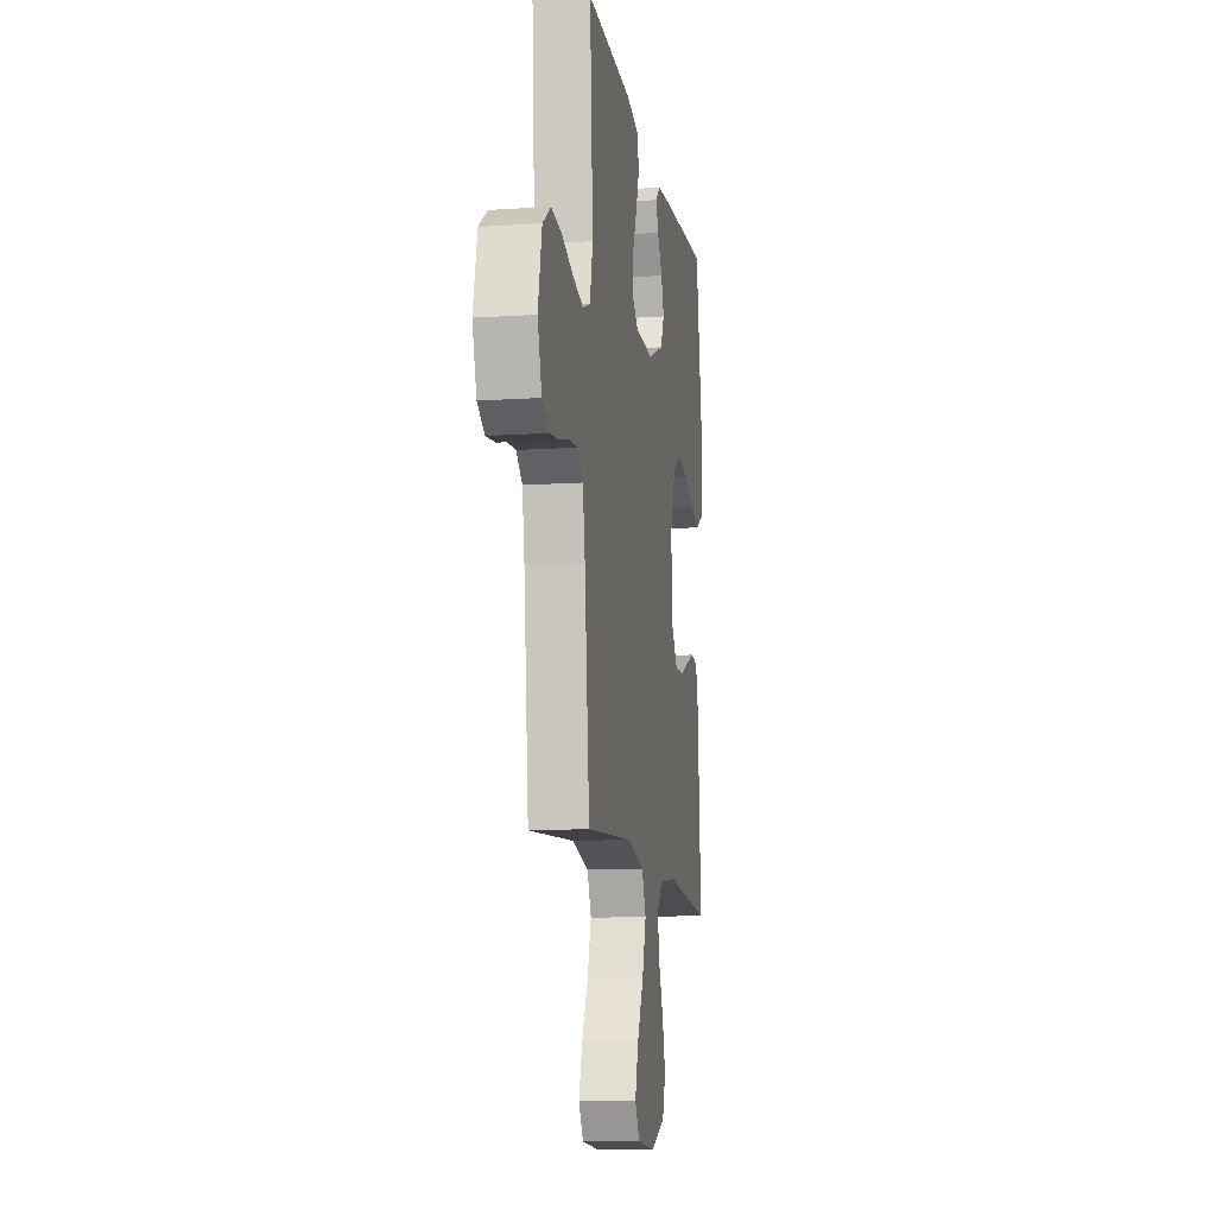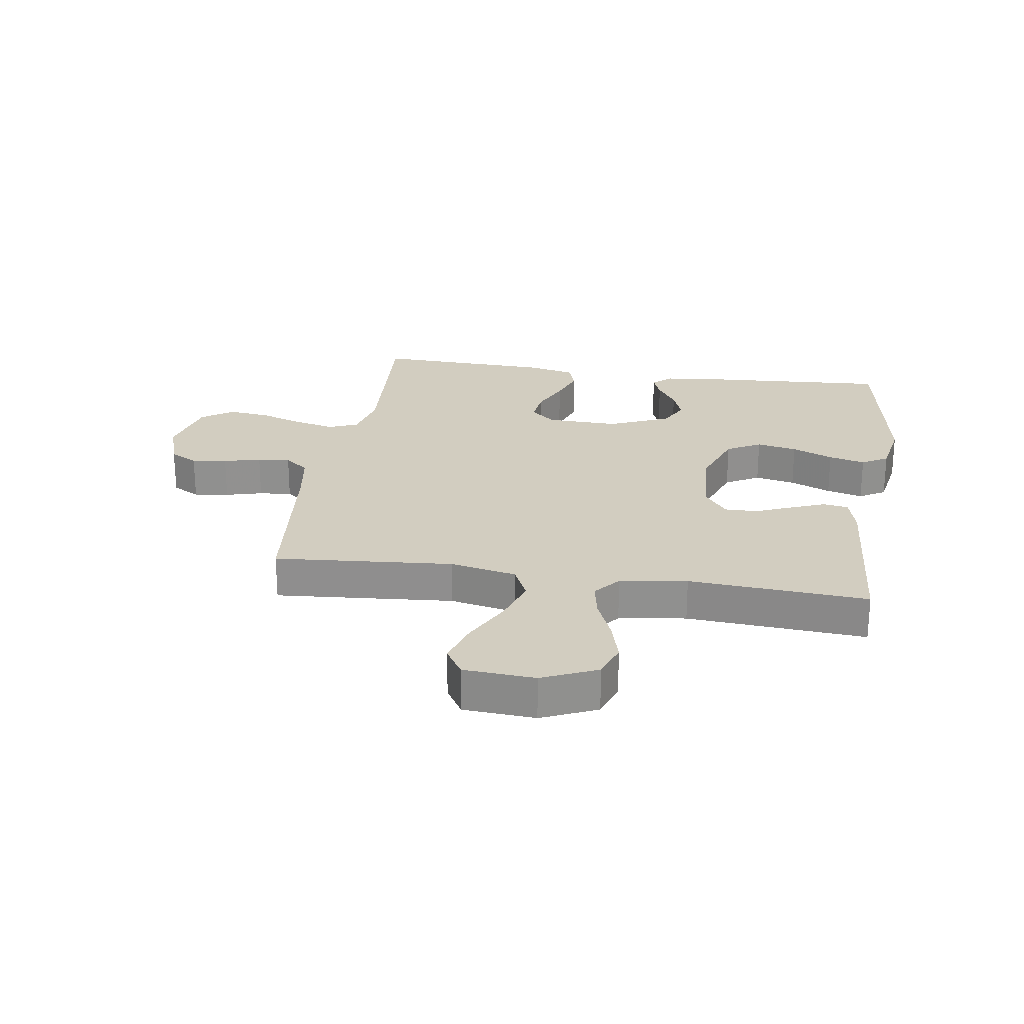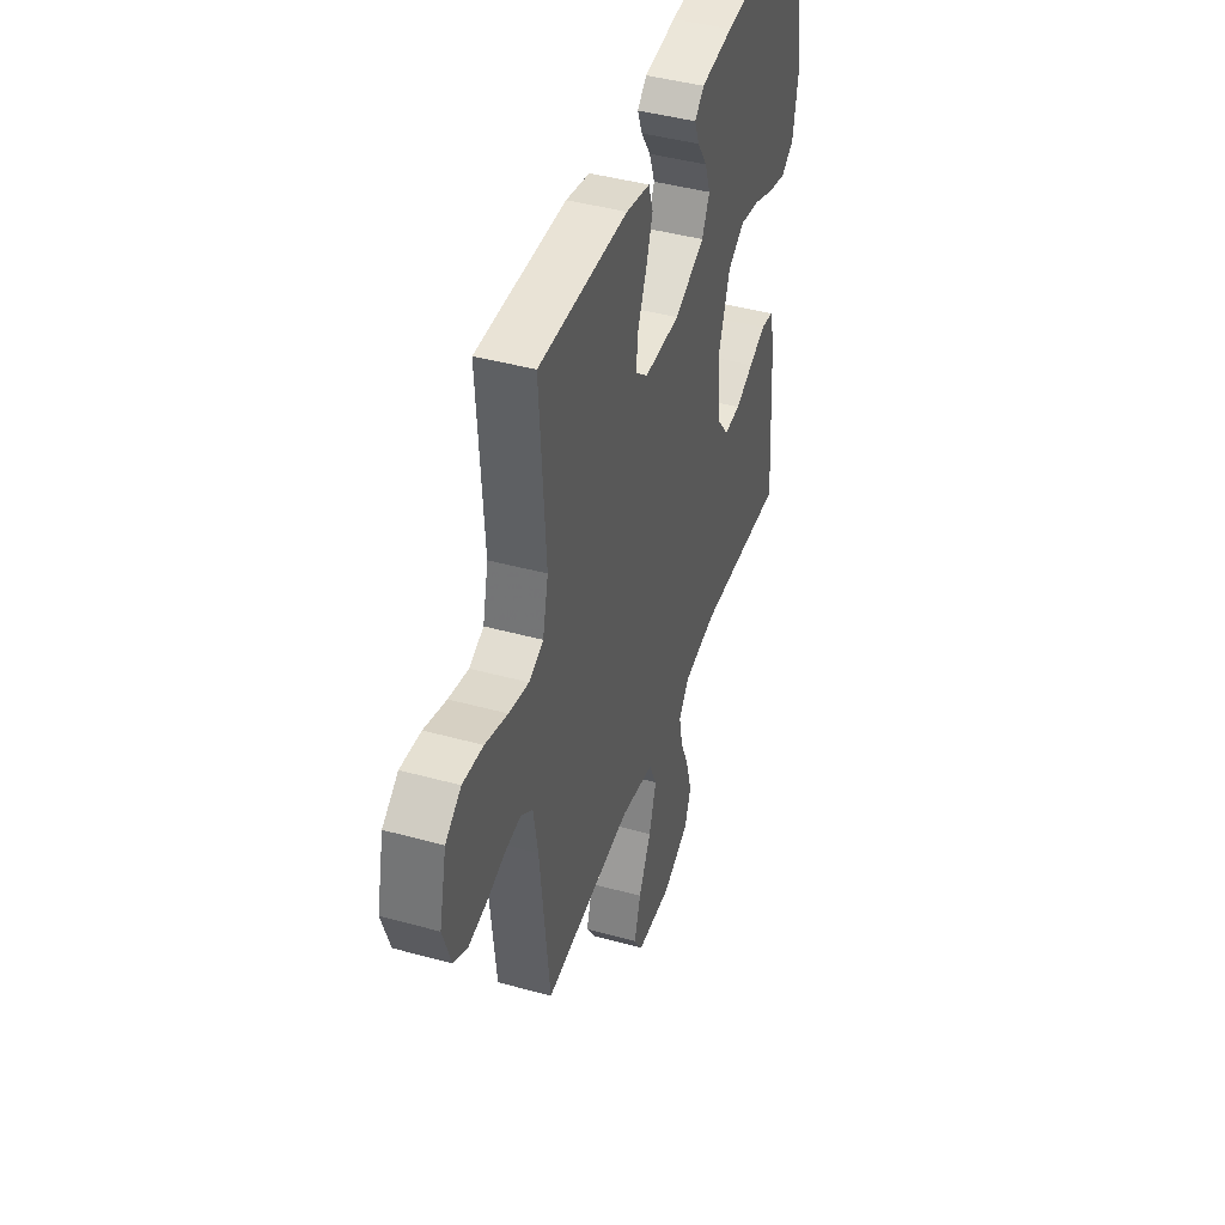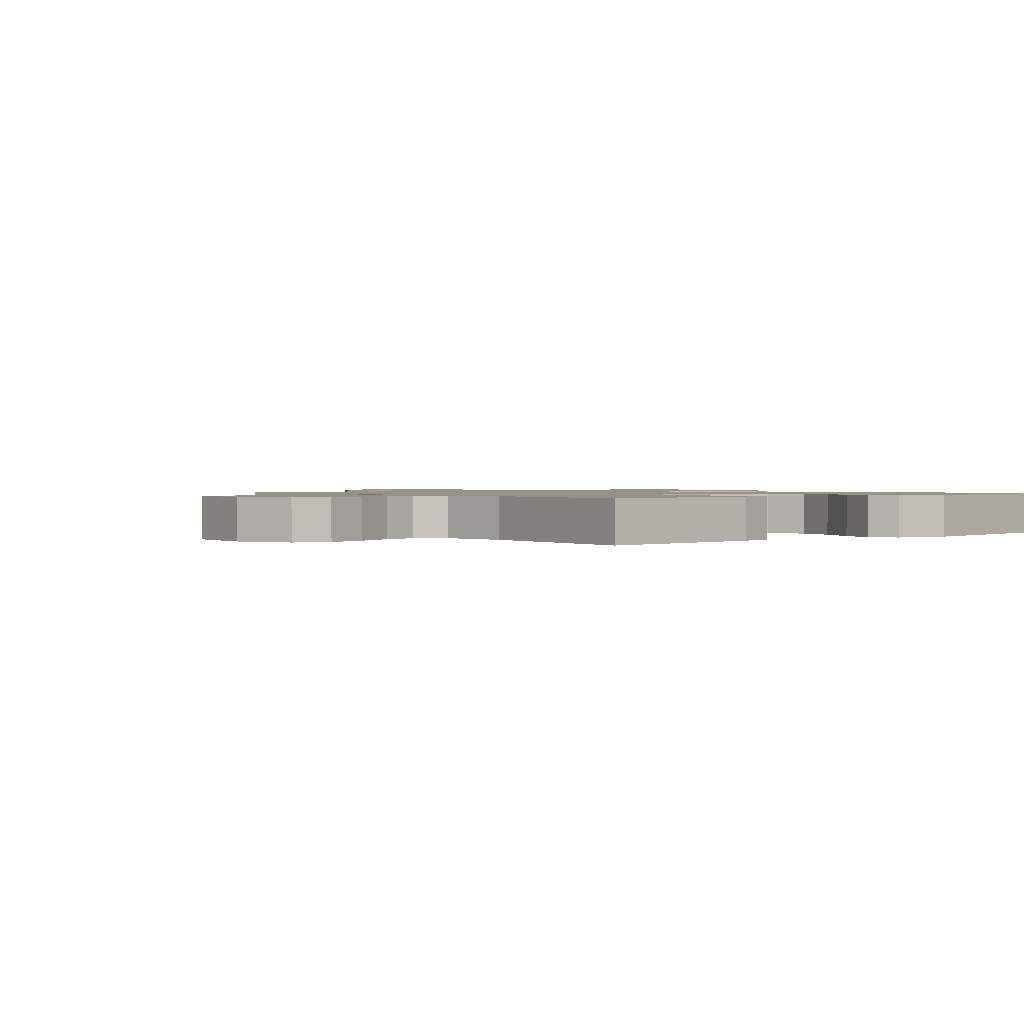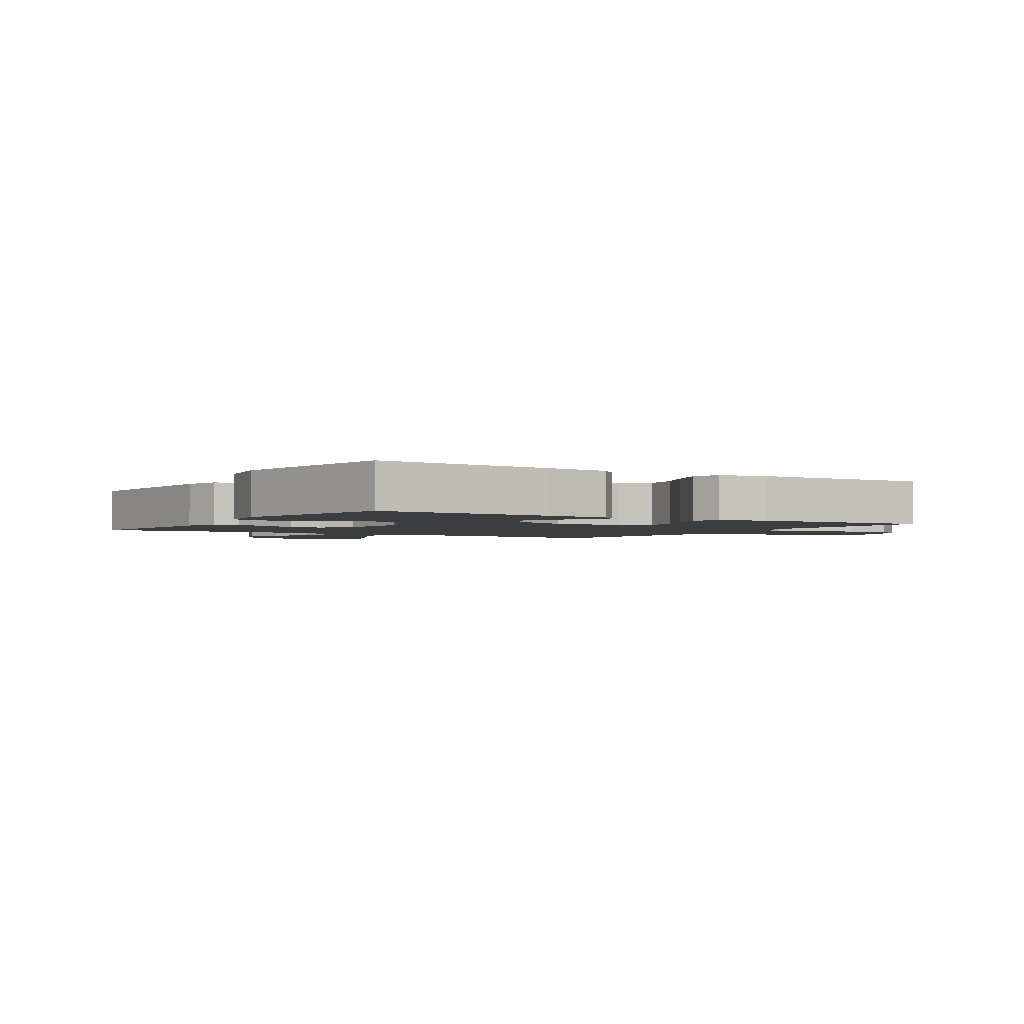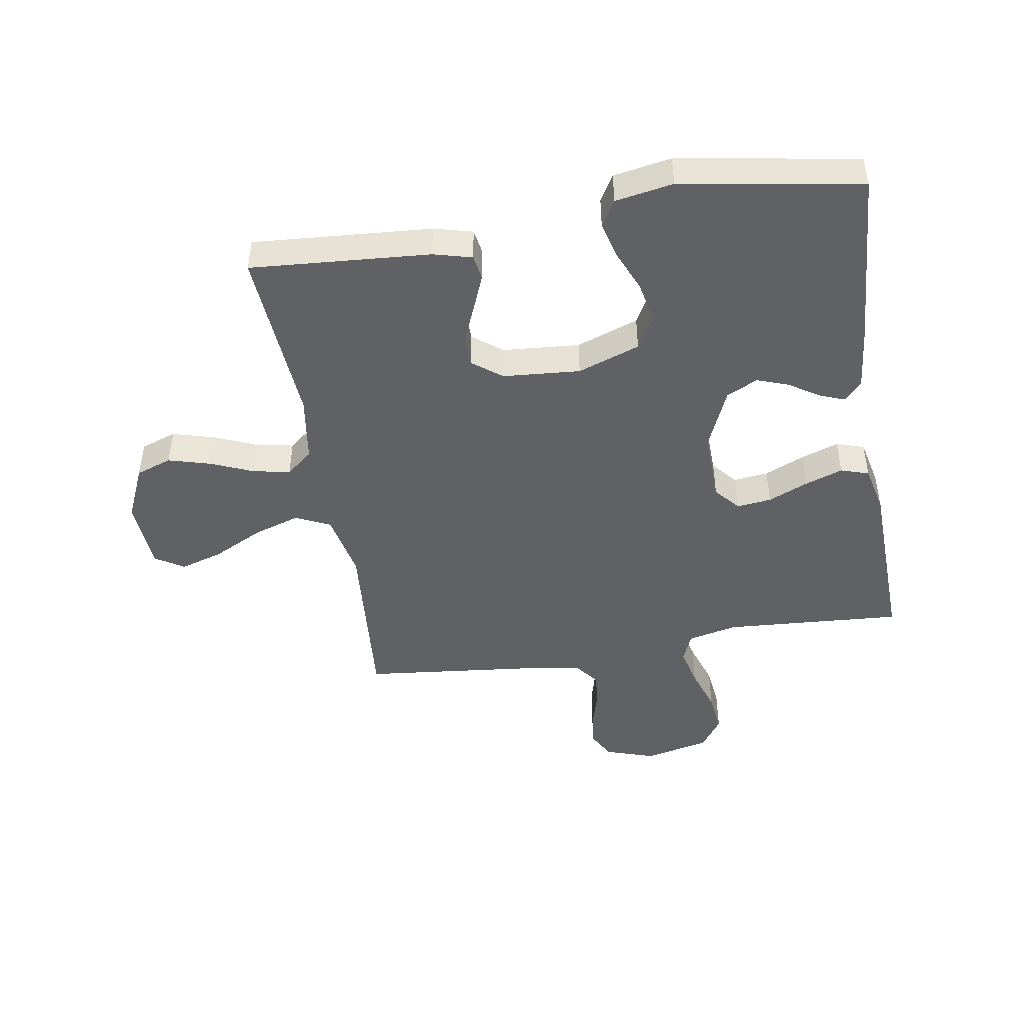
<metadata>
{"format":"obj","ext":"obj","renderer":"f3d","projection":"perspective","resolution":1024,"background":"white","views":[{"elev":-11.6,"azim":99.0,"up":"+Z"},{"elev":24.4,"azim":-171.2,"up":"+Y"},{"elev":43.5,"azim":108.0,"up":"+Z"},{"elev":1.2,"azim":-129.2,"up":"+Y"},{"elev":-2.3,"azim":-32.0,"up":"+Y"},{"elev":-46.2,"azim":-80.6,"up":"+Y"}]}
</metadata>
<code>
v -0.5 0.07 -0.5
v -0.478 0.07 -0.2
v -0.461 0.07 -0.136
v -0.419 0.07 -0.129
v -0.362 0.07 -0.152
v -0.301 0.07 -0.178
v -0.245 0.07 -0.179
v -0.207 0.07 -0.129
v -0.197 0.07 0
v -0.234 0.07 0.104
v -0.291 0.07 0.136
v -0.359 0.07 0.122
v -0.428 0.07 0.093
v -0.489 0.07 0.077
v -0.533 0.07 0.103
v -0.55 0.07 0.2
v -0.5 0.07 0.5
v -0.2 0.07 0.48
v -0.091 0.07 0.469
v -0.06 0.07 0.44
v -0.076 0.07 0.398
v -0.109 0.07 0.347
v -0.128 0.07 0.294
v -0.102 0.07 0.242
v 0 0.07 0.198
v 0.121 0.07 0.201
v 0.163 0.07 0.237
v 0.156 0.07 0.295
v 0.127 0.07 0.362
v 0.105 0.07 0.425
v 0.12 0.07 0.472
v 0.2 0.07 0.49
v 0.5 0.07 0.5
v 0.48 0.07 0.2
v 0.499 0.07 0.117
v 0.548 0.07 0.097
v 0.615 0.07 0.113
v 0.69 0.07 0.138
v 0.759 0.07 0.146
v 0.812 0.07 0.109
v 0.837 0.07 0
v 0.81 0.07 -0.083
v 0.763 0.07 -0.109
v 0.704 0.07 -0.101
v 0.642 0.07 -0.084
v 0.587 0.07 -0.079
v 0.547 0.07 -0.11
v 0.532 0.07 -0.2
v 0.5 0.07 -0.5
v 0.2 0.07 -0.475
v 0.088 0.07 -0.498
v 0.061 0.07 -0.556
v 0.086 0.07 -0.634
v 0.128 0.07 -0.717
v 0.15 0.07 -0.789
v 0.12 0.07 -0.837
v 0 0.07 -0.845
v -0.092 0.07 -0.804
v -0.113 0.07 -0.744
v -0.093 0.07 -0.673
v -0.063 0.07 -0.602
v -0.051 0.07 -0.54
v -0.087 0.07 -0.496
v -0.2 0.07 -0.479
v -0.5 0 -0.5
v -0.478 0 -0.2
v -0.461 0 -0.136
v -0.419 0 -0.129
v -0.362 0 -0.152
v -0.301 0 -0.178
v -0.245 0 -0.179
v -0.207 0 -0.129
v -0.197 0 0
v -0.234 0 0.104
v -0.291 0 0.136
v -0.359 0 0.122
v -0.428 0 0.093
v -0.489 0 0.077
v -0.533 0 0.103
v -0.55 0 0.2
v -0.5 0 0.5
v -0.2 0 0.48
v -0.091 0 0.469
v -0.06 0 0.44
v -0.076 0 0.398
v -0.109 0 0.347
v -0.128 0 0.294
v -0.102 0 0.242
v 0 0 0.198
v 0.121 0 0.201
v 0.163 0 0.237
v 0.156 0 0.295
v 0.127 0 0.362
v 0.105 0 0.425
v 0.12 0 0.472
v 0.2 0 0.49
v 0.5 0 0.5
v 0.48 0 0.2
v 0.499 0 0.117
v 0.548 0 0.097
v 0.615 0 0.113
v 0.69 0 0.138
v 0.759 0 0.146
v 0.812 0 0.109
v 0.837 0 0
v 0.81 0 -0.083
v 0.763 0 -0.109
v 0.704 0 -0.101
v 0.642 0 -0.084
v 0.587 0 -0.079
v 0.547 0 -0.11
v 0.532 0 -0.2
v 0.5 0 -0.5
v 0.2 0 -0.475
v 0.088 0 -0.498
v 0.061 0 -0.556
v 0.086 0 -0.634
v 0.128 0 -0.717
v 0.15 0 -0.789
v 0.12 0 -0.837
v 0 0 -0.845
v -0.092 0 -0.804
v -0.113 0 -0.744
v -0.093 0 -0.673
v -0.063 0 -0.602
v -0.051 0 -0.54
v -0.087 0 -0.496
v -0.2 0 -0.479
f 58 59 60 61
f 58 61 62
f 57 58 62
f 56 57 62
f 53 54 55 56
f 52 53 56 62
f 51 52 62 63
f 48 49 50
f 47 48 50 51
f 42 43 44 45
f 42 45 46
f 41 42 46
f 40 41 46
f 37 38 39 40
f 36 37 40 46
f 35 36 46 47
f 31 32 33 34
f 28 29 30 31
f 28 31 34 35
f 19 20 21 22
f 19 22 23
f 18 19 23
f 17 18 23
f 16 17 23 24
f 12 13 14 15
f 11 12 15 16
f 3 4 5 6
f 1 2 3 6
f 64 1 6 7
f 63 64 7 8
f 51 63 8 9
f 47 51 9 10
f 27 28 35 47
f 26 27 47
f 25 26 47 10
f 11 16 24 25
f 10 11 25
f 125 124 123 122
f 126 125 122
f 126 122 121
f 126 121 120
f 120 119 118 117
f 126 120 117 116
f 127 126 116 115
f 114 113 112
f 115 114 112 111
f 109 108 107 106
f 110 109 106
f 110 106 105
f 110 105 104
f 104 103 102 101
f 110 104 101 100
f 111 110 100 99
f 98 97 96 95
f 95 94 93 92
f 99 98 95 92
f 86 85 84 83
f 87 86 83
f 87 83 82
f 87 82 81
f 88 87 81 80
f 79 78 77 76
f 80 79 76 75
f 70 69 68 67
f 70 67 66 65
f 71 70 65 128
f 72 71 128 127
f 73 72 127 115
f 74 73 115 111
f 111 99 92 91
f 111 91 90
f 74 111 90 89
f 89 88 80 75
f 89 75 74
f 1 65 66 2
f 2 66 67 3
f 3 67 68 4
f 4 68 69 5
f 5 69 70 6
f 6 70 71 7
f 7 71 72 8
f 8 72 73 9
f 9 73 74 10
f 10 74 75 11
f 11 75 76 12
f 12 76 77 13
f 13 77 78 14
f 14 78 79 15
f 15 79 80 16
f 16 80 81 17
f 17 81 82 18
f 18 82 83 19
f 19 83 84 20
f 20 84 85 21
f 21 85 86 22
f 22 86 87 23
f 23 87 88 24
f 24 88 89 25
f 25 89 90 26
f 26 90 91 27
f 27 91 92 28
f 28 92 93 29
f 29 93 94 30
f 30 94 95 31
f 31 95 96 32
f 32 96 97 33
f 33 97 98 34
f 34 98 99 35
f 35 99 100 36
f 36 100 101 37
f 37 101 102 38
f 38 102 103 39
f 39 103 104 40
f 40 104 105 41
f 41 105 106 42
f 42 106 107 43
f 43 107 108 44
f 44 108 109 45
f 45 109 110 46
f 46 110 111 47
f 47 111 112 48
f 48 112 113 49
f 49 113 114 50
f 50 114 115 51
f 51 115 116 52
f 52 116 117 53
f 53 117 118 54
f 54 118 119 55
f 55 119 120 56
f 56 120 121 57
f 57 121 122 58
f 58 122 123 59
f 59 123 124 60
f 60 124 125 61
f 61 125 126 62
f 62 126 127 63
f 63 127 128 64
f 64 128 65 1

</code>
